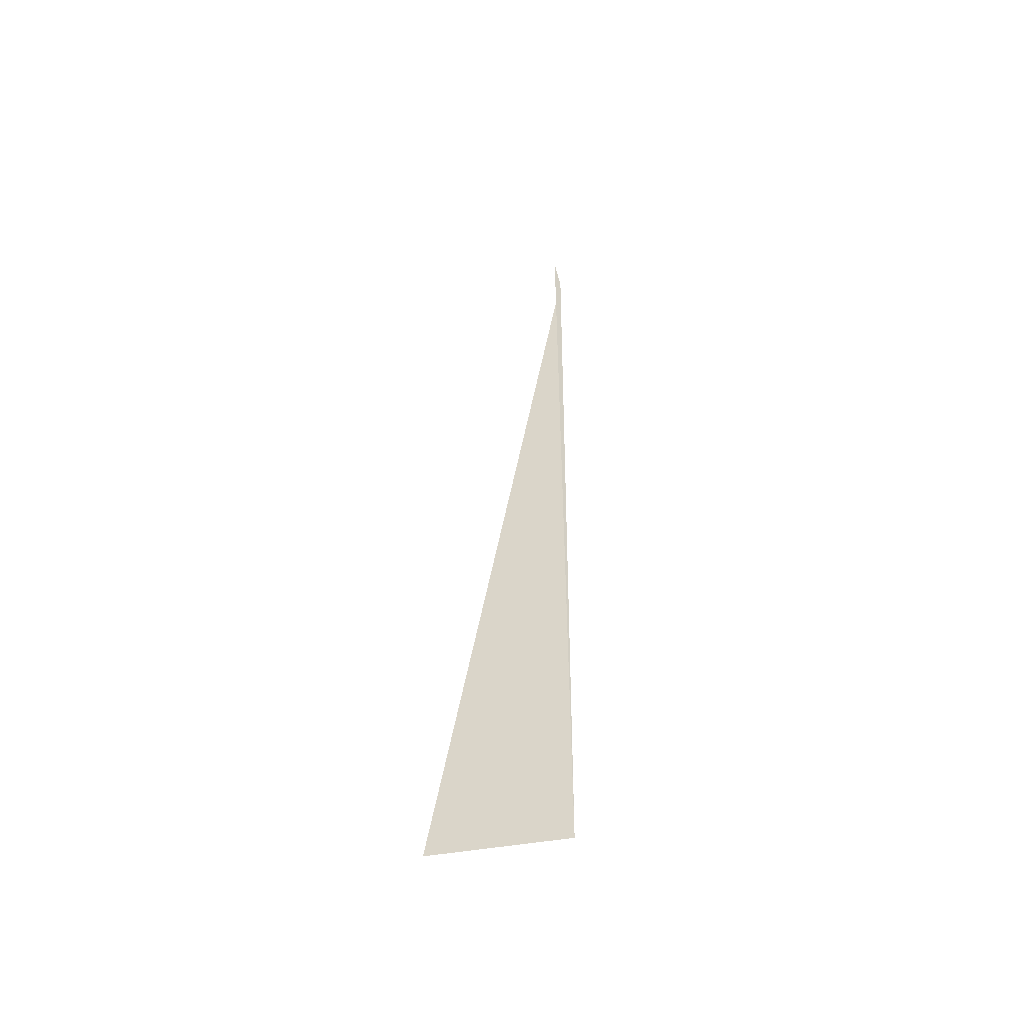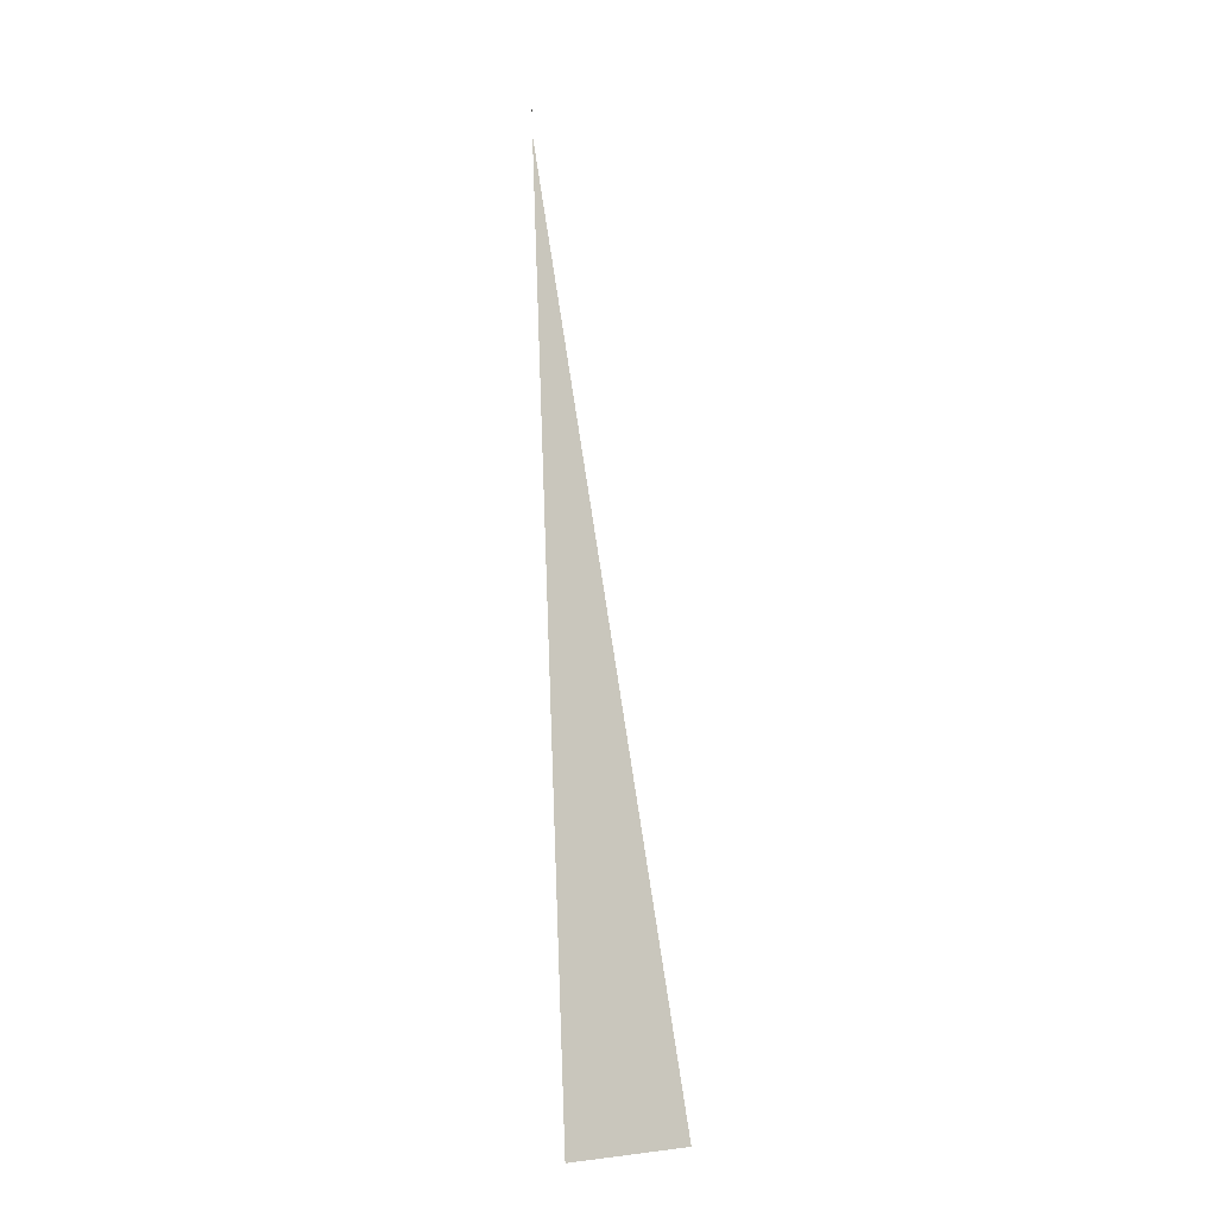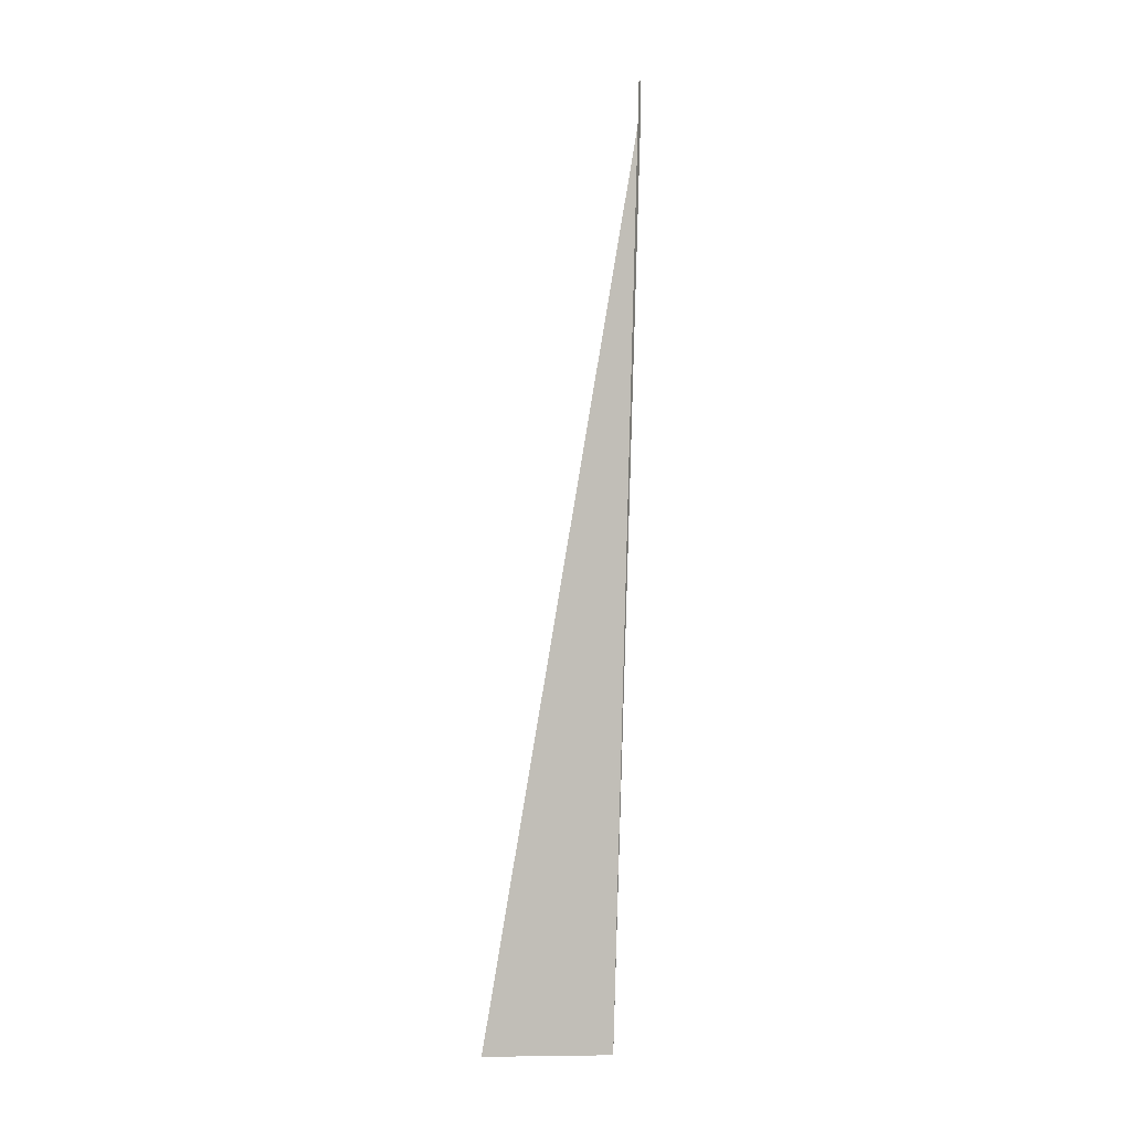
<metadata>
{"format":"obj","ext":"obj","renderer":"f3d","projection":"perspective","resolution":1024,"background":"white","views":[{"elev":-54.9,"azim":49.6,"up":"+Y"},{"elev":-10.0,"azim":-178.3,"up":"+Y"},{"elev":0.3,"azim":20.4,"up":"+Y"}]}
</metadata>
<code>
v 213.5 184.3 61.25
v 213.5 184.4 61.25
v 213.5 184.3 61.23
v 213.4 182.4 61.19
v 213.2 182.4 61.35
v 213.4 181.8 61.38
v 216.4 190.1 60.89
v 216.6 190.2 60.88
v 216.6 190.1 60.8
v 216.5 188.1 60.24
v 215.3 188.2 61.01
v 216.4 186.1 59.98
v 214.4 186.3 61.13
v 216.3 184.2 59.85
v 216.2 182.2 59.95
v 214 180.4 61.42
v 216.2 180.3 60.43
v 216.2 178.8 61.44
v 218.5 192 60.73
v 219.5 192.6 60.67
v 219.5 191.9 60.23
v 219.4 189.9 59.56
v 219.3 188 59.34
v 219.2 186 59.29
v 219.2 184 59.32
v 219.1 182.1 59.49
v 219 180.2 59.93
v 217.4 178.3 61.42
v 219 178.3 61.05
v 219 177.9 61.39
v 221.6 193.8 60.55
v 222.4 194.2 60.51
v 222.4 193.8 60.16
v 222.3 191.8 59.33
v 222.2 189.8 59.03
v 222.1 187.8 58.96
v 222.1 185.9 59
v 222 183.9 59.11
v 221.9 182 59.33
v 221.9 180 59.79
v 221.8 178.1 60.92
v 221.8 177.8 61.31
v 225.3 195.1 60.38
v 225.2 193.6 59.44
v 225.1 191.6 58.94
v 225.1 189.7 58.8
v 225 187.7 58.81
v 224.9 185.8 58.92
v 224.9 183.8 59.08
v 224.8 181.9 59.37
v 224.7 180 59.96
v 224 178.1 61.24
v 224.7 178.2 61.21
v 228.2 195.1 60.3
v 228.1 193.5 59.31
v 228 191.5 58.87
v 227.9 189.6 58.78
v 227.9 187.6 58.85
v 227.8 185.7 59.03
v 227.7 183.7 59.29
v 227.7 181.8 59.73
v 227.6 179.9 60.66
v 227.6 179.4 61.06
v 231 194.2 60.25
v 230.9 193.4 59.71
v 230.9 191.5 59.14
v 230.8 189.5 59.04
v 230.7 187.5 59.2
v 230.7 185.6 59.55
v 230.6 183.7 60.02
v 230.5 181.7 60.8
v 228.4 179.9 61.02
v 230.5 181.6 60.87
v 232.4 193.4 60.25
v 233.8 191.9 60.28
v 233.7 191.4 60.09
v 233.7 189.4 59.99
v 233.6 187.5 60.35
v 232.8 185.6 60.61
v 233.6 187.1 60.52
v 231.8 183.7 60.73
v 230.6 181.7 60.86
v 234.1 191.4 60.29
v 234.3 189.4 60.38
v 233.8 187.5 60.49
v 213.5 184.3 61.34
v 213.4 182.4 61.99
v 216.6 190.1 61.34
v 216.6 188.8 65.29
v 216.3 188.4 65.32
v 215.5 186.4 65.43
v 215.1 184.5 65.54
v 214.8 182.5 65.64
v 214.9 180.6 65.73
v 216.2 178.5 64.91
v 216.1 178.6 65.79
v 216.3 178.5 65.79
v 219.2 192.2 65.05
v 219.6 192.5 65.02
v 217.7 190.3 65.18
v 219.1 176.9 65.78
v 221.5 194 64.89
v 222.6 194.8 64.82
v 221.9 176.4 65.49
v 221.2 176.4 65.74
v 221.9 176.3 65.73
v 224.5 195.9 64.71
v 225.5 196.4 64.65
v 225.4 195.7 62.52
v 224.7 178.1 61.55
v 222.7 176.4 65.7
v 224.8 176.6 65.63
v 228.4 197.4 64.52
v 228.2 195.6 61.22
v 227.6 178.1 64.19
v 227.7 177.6 65.49
v 230.4 197.6 64.45
v 231.2 197.7 64.42
v 231.2 197.6 64.27
v 231.1 195.5 61.83
v 230.6 179.9 63.68
v 228.7 178.1 65.44
v 230.6 179.2 65.33
v 231.9 197.6 64.41
v 234.1 197.1 64.36
v 234 195.4 62.72
v 233.8 193.4 61.13
v 233.6 185.6 61.4
v 233.5 183.7 62.45
v 233.5 181.8 64.07
v 231.9 180 65.25
v 233.5 181.1 65.15
v 236.9 195.5 64.35
v 236.9 195.4 64.25
v 236.8 193.4 63.12
v 236.7 191.4 62.8
v 236.6 189.5 62.88
v 236.6 187.5 63.25
v 236.5 185.6 63.88
v 236.5 183.7 64.93
v 234.5 181.8 65.08
v 236.5 183.7 64.94
v 237 195.4 64.36
v 238.3 193.4 64.41
v 238.4 191.5 64.51
v 238.1 189.5 64.61
v 237.9 187.6 64.71
v 237.4 185.6 64.81
v 236.5 183.7 64.94
v 210.1 181 70.2
v 210.8 182.1 70.12
v 210.7 180.9 69.63
v 210.7 179.5 70.25
v 211.3 182.9 70.07
v 213.7 184.6 69.92
v 213.6 182.7 67.62
v 213.5 180.7 67.28
v 210.9 179 70.27
v 213.5 178.8 68.31
v 213.5 177.2 70.28
v 216.6 188.4 66.21
v 216.7 187.3 69.7
v 216 186.6 69.75
v 213.9 184.7 69.9
v 216.3 176.8 68.85
v 214.1 176.9 70.28
v 216.3 176.2 70.24
v 219.6 192.2 65.94
v 219.7 190.4 68.93
v 218.1 188.5 69.6
v 219.7 190.1 69.48
v 219.1 176.6 66.79
v 219.2 175.8 70.18
v 222.1 194.2 69.2
v 222.7 195 69.15
v 221.1 192.3 69.33
v 219.9 190.4 69.45
v 222 175.6 70.1
v 224.8 198 68.94
v 225.7 198.9 68.87
v 225.6 197.9 67.55
v 223.5 196.1 69.07
v 224.8 176.4 67.62
v 224.9 176.2 69.98
v 227.7 199.9 68.76
v 228.6 200.1 68.73
v 228.6 199.8 68.24
v 228.4 197.7 65.02
v 225.5 176.5 69.95
v 227.8 177.6 69.83
v 231.5 200.3 68.63
v 231.4 199.7 67.59
v 229 178.3 69.76
v 230.7 179.4 69.66
v 234.3 200.1 68.56
v 234.3 199.6 67.75
v 234.1 197.5 64.9
v 231.8 180.2 69.59
v 233.7 181.9 69.45
v 236.7 199.5 68.51
v 237.1 199.4 68.5
v 237 197.5 66.39
v 236 185.9 69.19
v 236.6 185.8 67.44
v 236.7 186.9 69.12
v 236.5 183.7 64.95
v 235 184 69.31
v 233.8 182.1 69.44
v 239.9 197.6 68.5
v 239.9 197.5 68.33
v 239.8 195.5 67.59
v 239.8 193.5 67.96
v 239.8 193 68.73
v 239 191.6 68.82
v 238.2 189.7 68.94
v 237.2 187.8 69.06
v 240.1 197.5 68.51
v 240.6 195.5 68.59
v 240.1 193.6 68.7
v 210.8 181 70.69
v 213.7 182.9 71.88
v 213.7 181 72.58
v 213.6 179 72.41
v 216.7 186.7 70.85
v 216.7 184.8 73.92
v 215.9 182.9 74.28
v 216.7 184.6 74.17
v 215.5 181 74.38
v 215.4 179 74.48
v 216.1 177.1 74.55
v 216.5 176.8 74.55
v 219.7 188.5 71.45
v 219.1 186.7 74
v 219.7 187.1 73.96
v 216.9 184.8 74.15
v 219.3 175.3 74.54
v 222.7 194.2 69.81
v 222.6 192.3 71.07
v 222.6 190.4 72.34
v 222.1 188.6 73.82
v 222.6 189 73.78
v 222.1 174.9 73.97
v 221.1 174.9 74.5
v 222.1 174.8 74.48
v 225.7 198 69.98
v 225.7 196.2 71.44
v 225.6 194.3 72.7
v 225 192.4 73.55
v 225.6 193.3 73.49
v 223.8 190.5 73.68
v 223.1 174.8 74.45
v 225 175 74.38
v 228.6 199.9 70.02
v 228.2 198.1 73.18
v 228.7 198.7 73.14
v 227.2 196.2 73.3
v 226.3 194.3 73.42
v 227.8 176.6 72.78
v 227.9 176.1 74.25
v 231.3 201.9 72.9
v 231.6 202.3 72.87
v 231.6 201.9 72.32
v 229.7 200 73.04
v 230.7 178.4 72.35
v 228.9 176.6 74.19
v 230.8 177.7 74.08
v 233.7 203.8 72.74
v 234.6 204.3 72.69
v 234.5 203.7 72.15
v 234.4 201.7 70.57
v 233.7 180.3 73.51
v 231.8 178.4 74.01
v 233.7 180.2 73.87
v 237.5 205.5 72.54
v 237.4 203.6 71.2
v 237.3 201.6 70.26
v 237.1 199.5 68.63
v 236.7 186 71.56
v 236.8 185.2 73.54
v 236.1 184.1 73.61
v 235.1 182.2 73.73
v 233.9 180.3 73.86
v 238 205.6 72.52
v 240.4 205.9 72.44
v 240.3 205.5 72.01
v 240.2 203.5 70.92
v 240.1 201.5 70.34
v 240 199.5 69.59
v 239.8 191.7 71.1
v 239.8 190.8 73.18
v 239.2 189.9 73.24
v 238.2 188 73.36
v 237.3 186 73.48
v 243.2 205.8 72.36
v 243.2 205.4 71.9
v 243.1 203.4 70.89
v 243 201.4 70.5
v 242.9 199.4 70.26
v 242.8 197.5 70.23
v 242.8 195.6 71.64
v 242.8 194.7 72.9
v 241.8 193.7 72.98
v 240.5 191.8 73.11
v 246 205.4 72.29
v 246 205.3 72.16
v 245.9 203.3 71
v 245.8 201.3 70.65
v 245.8 199.3 70.65
v 245.7 197.4 71.18
v 244.4 195.6 72.81
v 245.7 196 72.75
v 246.6 205.3 72.28
v 248.9 204.6 72.25
v 248.8 203.2 71.24
v 248.7 201.2 70.78
v 248.6 199.2 70.84
v 248.6 197.3 71.56
v 248.6 196.3 72.65
v 251.7 203.9 72.19
v 251.7 203.1 71.55
v 251.6 201.1 70.9
v 251.5 199.1 70.94
v 251.4 197.2 71.71
v 251.4 196.4 72.56
v 254.5 203.1 72.15
v 254.5 203 72.09
v 254.4 201 71.12
v 254.4 199 71.08
v 254.3 197.1 71.87
v 254.3 196.6 72.47
v 254.7 203 72.15
v 257.3 201.7 72.13
v 257.3 200.9 71.63
v 257.2 199 71.39
v 257.2 197 72.24
v 257.2 196.9 72.36
v 258.8 200.9 72.12
v 260.1 199 72.18
v 260.1 198.9 72.16
v 257.6 197 72.35
v 260.1 198.8 72.19
v 260.1 198.9 72.18
v 216.7 182.9 74.8
v 216.6 181 75.08
v 216.6 179 75.12
v 216.5 177.1 74.73
v 219.7 186.7 74.34
v 219.6 184.8 75.37
v 219.6 182.9 75.72
v 219.5 180.9 75.85
v 219.4 179 75.83
v 219.3 177 75.52
v 222.6 188.6 74.23
v 222.6 186.7 75.67
v 222.5 184.7 75.97
v 222.4 182.8 76.04
v 222.4 180.8 76.07
v 222.3 178.9 75.99
v 222.2 176.9 75.67
v 222.1 174.9 74.6
v 225.6 192.4 74.6
v 225.6 190.5 76.11
v 225.5 188.6 76.57
v 225.5 186.6 76.48
v 225.4 184.6 76.22
v 225.3 182.7 76.11
v 225.2 180.7 76.04
v 225.1 178.8 75.88
v 225.1 176.8 75.43
v 228.7 198.1 73.82
v 228.6 196.3 75.53
v 228.6 194.4 77.05
v 228.6 192.4 77.71
v 228.5 190.5 77.66
v 228.4 188.5 77
v 228.3 186.5 76.44
v 228.2 184.5 76.09
v 228.1 182.6 75.93
v 228.1 180.6 75.78
v 228 178.6 75.46
v 227.9 176.6 74.66
v 231.7 201.9 73.45
v 231.6 200.1 75.77
v 231.3 198.2 77.42
v 231.6 198.6 77.39
v 230.3 196.3 77.54
v 229.4 194.4 77.66
v 229 192.4 77.77
v 231.4 191.8 77.73
v 231.3 190.4 77.17
v 231.2 188.4 76.43
v 231.1 186.4 75.98
v 231.1 184.4 75.7
v 231 182.5 75.51
v 230.9 180.5 75.23
v 230.8 178.5 74.54
v 234.6 203.8 74.03
v 234.3 202 77.15
v 234.6 202.3 77.13
v 232.8 200.1 77.29
v 232.2 192.3 77.68
v 234.3 192.2 76.98
v 234.3 193 77.58
v 234.2 190.2 76.12
v 234.1 188.2 75.61
v 234 186.3 75.26
v 233.9 184.3 74.92
v 233.8 182.3 74.57
v 233.7 180.3 73.96
v 236.6 203.9 76.99
v 237.6 204.5 76.93
v 237.2 193.8 77.46
v 237.1 192.1 75.84
v 237 190.1 74.95
v 236.9 188.1 74.41
v 236.8 186.1 73.88
v 239.9 205.7 76.8
v 240.5 206 76.77
v 238 194.1 77.42
v 240 193.9 75.9
v 240.1 194.6 77.33
v 239.9 191.9 73.85
v 243.4 206.6 76.66
v 243 195.3 77.21
v 246.2 206.6 76.57
v 244.8 195.8 77.13
v 245.8 196 77.09
v 248.9 205.2 73.79
v 249.1 206.3 76.5
v 248.7 196.3 76.99
v 251.9 205.9 76.43
v 251.8 205.2 74.87
v 251.6 196.4 76.9
v 254.7 205.3 76.38
v 254.7 205.2 76.09
v 254.4 196.5 76.81
v 255.2 205.2 76.37
v 257.5 203 74.09
v 257.6 204.2 76.34
v 257.3 196.5 76.72
v 260.4 203.1 76.32
v 260.4 203 76.17
v 260.2 200.9 73.31
v 260.1 197.1 74.79
v 260.1 196.6 76.63
v 260.5 203 76.32
v 263.2 201.2 76.32
v 263.1 200.9 76
v 263 198.9 74.96
v 262.8 197 76.53
v 263 197.1 76.52
v 263.5 200.9 76.33
v 264.9 198.9 76.38
v 231.6 198.2 77.61
v 231.6 196.3 78.13
v 231.5 194.3 78.25
v 231.4 192.4 77.91
v 234.6 202 77.38
v 234.6 200.1 78.32
v 234.5 198.2 78.72
v 234.4 196.2 78.68
v 234.4 194.2 78.21
v 237.6 203.9 77.65
v 237.5 202 78.95
v 237.5 200.1 79.44
v 237.4 198.1 79.37
v 237.3 196.1 78.81
v 237.2 194.1 77.71
v 240.5 205.7 77.22
v 240.5 203.9 79.38
v 240.4 202 80.74
v 240.4 200 81.06
v 240.3 198 80.24
v 240.2 196 78.71
v 243.4 205.7 78.81
v 242.9 203.9 81.15
v 243.4 204.2 81.11
v 241.2 202 81.29
v 240.9 200 81.39
v 243.1 198 81.42
v 243.2 198 81.42
v 243 195.9 78.14
v 246 205.7 80.96
v 246.3 205.8 80.95
v 246 197.4 81.36
v 249.2 206.4 80.83
v 248.9 197.3 81.28
v 252 206.1 80.76
v 251.7 197.6 81.18
v 254.8 205.3 79.04
v 254.5 205.4 80.72
v 254.9 205.3 80.72
v 252.1 197.7 81.17
v 254.5 197.5 79.36
v 254.6 198.3 81.06
v 257.7 203.6 80.72
v 257.5 199.2 80.93
v 257.4 197.3 78.29
v 260.4 203 76.55
v 258 203.3 80.72
v 260.4 201.2 79.75
v 259.5 201.3 80.77
v 260.3 199.2 79.32
v 258.1 199.4 80.9
v 260.2 197.2 77.46
v 263.2 201 76.7
v 263.1 199 77.56
v 243.4 203.9 81.4
v 243.3 201.9 82.16
v 243.3 200 82.23
v 243.2 198 81.45
v 246.3 205.7 81.07
v 246.3 203.8 82.18
v 246.2 201.9 82.6
v 246.1 199.9 82.56
v 246 197.9 81.8
v 249.2 205.6 81.56
v 249.1 203.7 82.4
v 249.1 201.8 82.69
v 249 199.8 82.57
v 248.9 197.8 81.73
v 252 205.5 81.36
v 252 203.6 82.26
v 251.9 201.7 82.55
v 251.8 199.7 82.35
v 251.7 197.7 81.27
v 254.8 203.5 81.83
v 254.8 201.5 82.2
v 254.7 199.6 81.87
v 257.7 203.3 80.89
v 257.6 201.4 81.55
v 257.5 199.4 81.13
g foo
f 1 1 1
f 2 3 4
f 3 4 5
g

</code>
